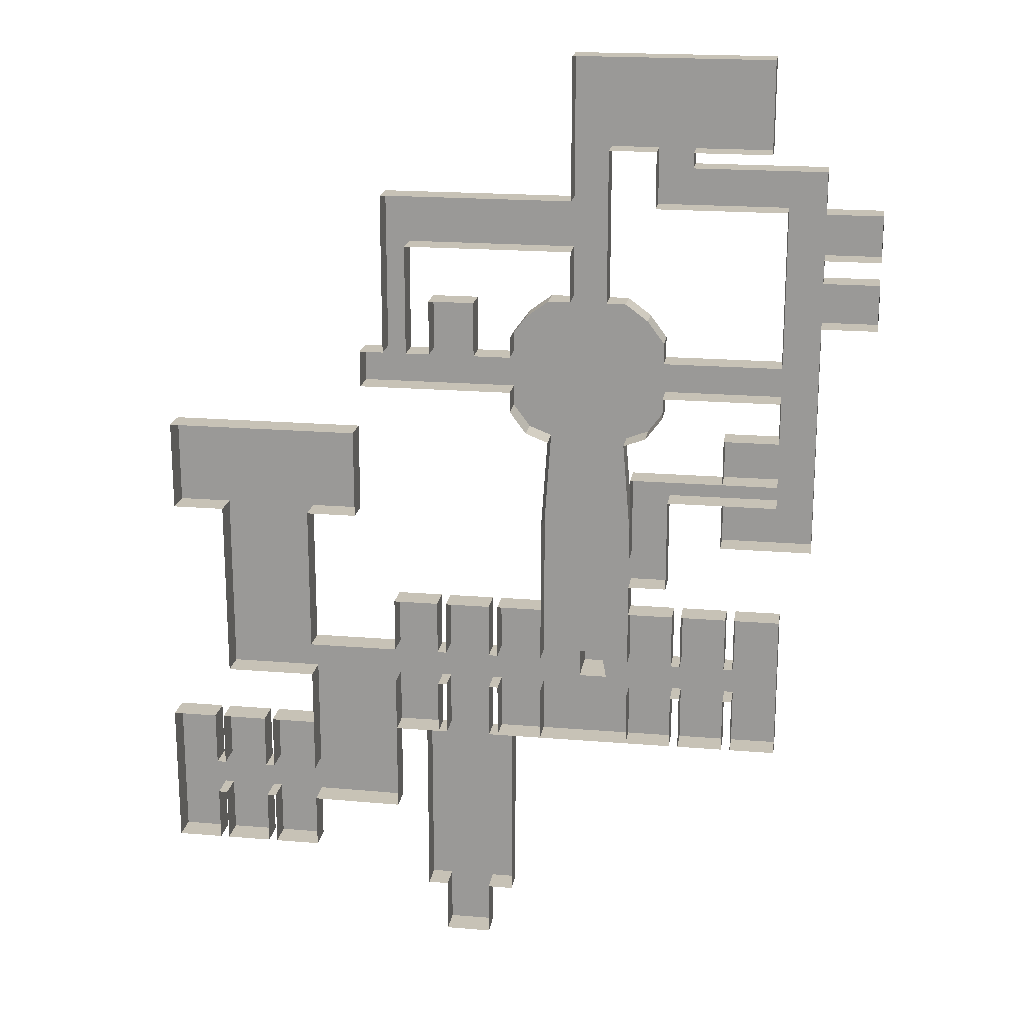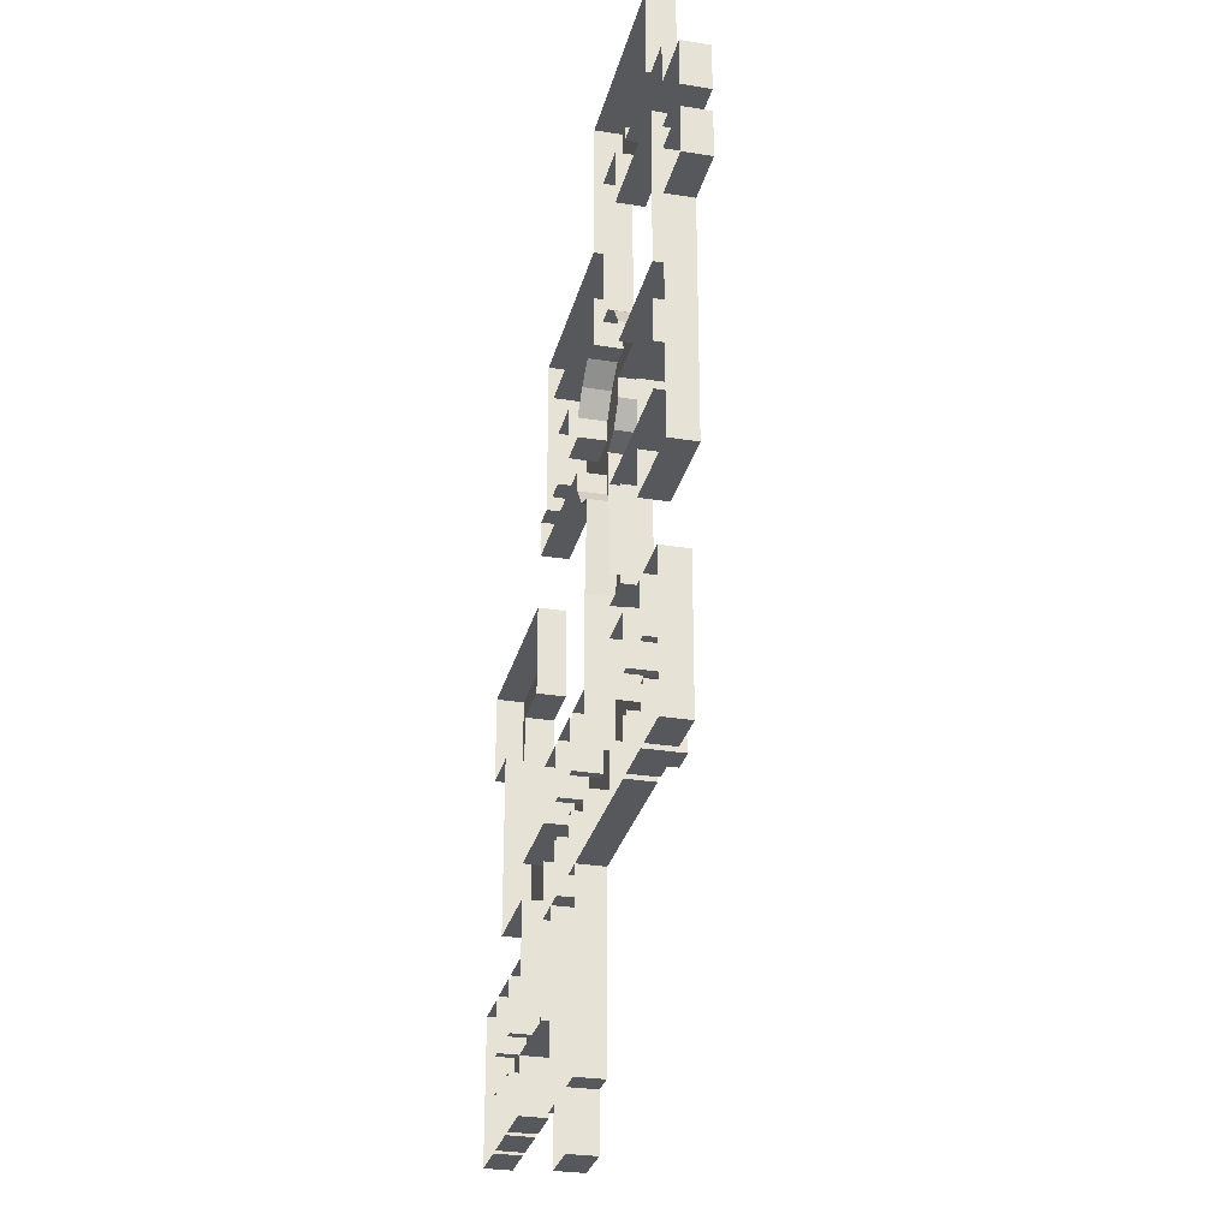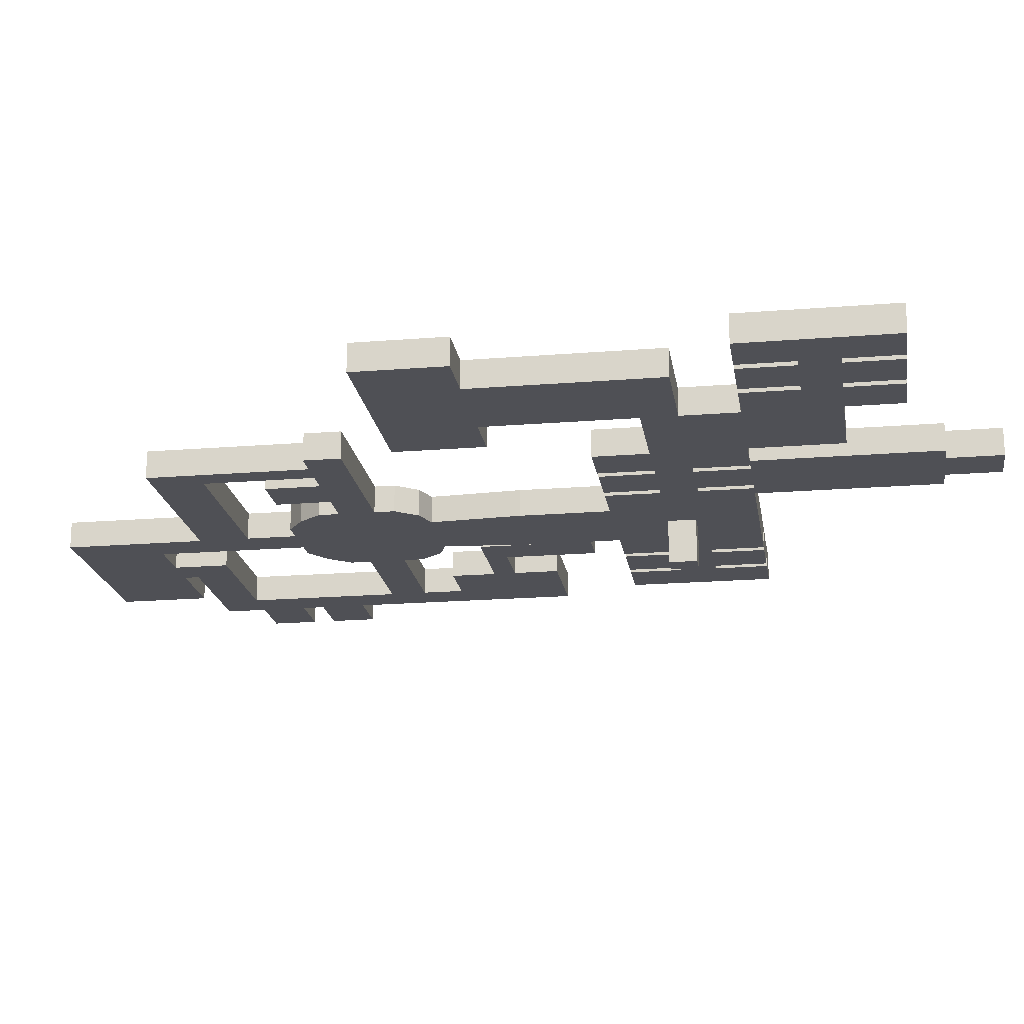
<metadata>
{"format":"obj","ext":"obj","renderer":"f3d","projection":"perspective","resolution":1024,"background":"white","views":[{"elev":19.3,"azim":-171.1,"up":"+Z"},{"elev":-28.8,"azim":-103.6,"up":"+Z"},{"elev":-19.4,"azim":98.7,"up":"+Y"}]}
</metadata>
<code>
o Vert
v 0 0 0
v 5 0 0
v 5 0 -6
v 6 0 -6
v 6 0 0
v 11 0 0
v 11 0 -6
v 12 0 -6
v 12 0 0
v 17 0 0
v -22 0 0
v -27 0 0
v 17 0 -10
v 17 0 -16
v 12 0 -16
v 12 0 -10
v 11 0 -10
v 11 0 -16
v 6 0 -16
v 6 0 -10
v 5 0 -10
v 5 0 -16
v 0 0 -16
v 0 0 -10
v 0 0 -6
v 3 0 -10
v 9 0 -10
v 15 0 -10
v 15 0 -6
v 9 0 -6
v 3 0 -6
v 0 0 10
v -0.6809 0 20
v 11 0 -6
v -10 0 10
v -6.722 0 -6
v -7.251 0 -9.096
v -4.205 0 -9.096
v -4.205 0 -6
v 0 0 -9.096
v -22 0 -6
v -21 0 -6
v -21 0 0
v -16 0 0
v -16 0 -6
v -15 0 -6
v -15 0 0
v -10 0 0
v -10 0 -6
v -10 0 -10
v -10 0 -16
v -15 0 -16
v -15 0 -10
v -16 0 -10
v -16 0 -16
v -21 0 -16
v -21 0 -10
v -22 0 -10
v -22 0 -16
v -27 0 -16
v -27 0 -10
v -27 0 -6
v 27 0 -16
v 27 0 -6
v 17 0 -6
v 17 0 -26
v 37 0 -9.802
v 37 0 0.1983
v 37 0 10.2
v 27 0 10.2
v 27 0 0.1983
v 27 0 -9.802
v 42.7 0 10.2
v 42.7 0 15.12
v 42.7 0 20.04
v 21.44 0 20.04
v 21.44 0 15.12
v 21.44 0 10.2
v 27 0 -15.93
v 32 0 -15.93
v 32 0 -21.93
v 33 0 -21.93
v 33 0 -15.93
v 38 0 -15.93
v 38 0 -21.93
v 39 0 -21.93
v 39 0 -15.93
v 44 0 -15.93
v 44 0 -21.93
v 44 0 -25.93
v 44 0 -31.93
v 39 0 -31.93
v 39 0 -25.93
v 38 0 -25.93
v 38 0 -31.93
v 33 0 -31.93
v 33 0 -25.93
v 32 0 -25.93
v 32 0 -31.93
v 27 0 -31.93
v 27 0 -25.93
v 27 0 -21.93
v 13.35 0 -36
v 13.35 0 -26
v 13.35 0 -16
v 3.345 0 -16
v 3.345 0 -26
v 3.345 0 -36
v -11.59 0 34.27
v 1.749 0 34.27
v -11.59 0 20.94
v 1.749 0 20.94
v -13.39 0 31.84
v 3.557 0 31.84
v -0.6809 0 36.08
v 11 0 0
v -9.157 0 20
v -9.157 0 36.08
v 3.557 0 23.37
v -13.39 0 23.37
v 20.42 0 25.58
v 3.557 0 25.58
v 3.557 0 29.58
v 20.42 0 29.58
v 7.587 0 29.58
v 7.587 0 35.58
v 12.59 0 35.58
v 12.59 0 29.58
v 11.12 0 -36
v 11.12 0 -42
v 6.118 0 -42
v 6.118 0 -36
v -13.39 0 25.58
v -6.722 -4.813 -6
v -7.251 -4.813 -9.096
v -4.205 -4.813 -9.096
v -4.205 -4.813 -6
v -30.18 0 25.58
v -30.18 0 29.58
v -13.39 0 29.58
v -7.08 0 36.08
v -7.08 0 52.68
v -3.08 0 52.68
v -3.08 0 36.08
v -30.18 0 8.583
v 6 0 0
v -26.18 0 25.58
v 6 0 -6
v -20.18 0 8.583
v -20.18 0 13.58
v -26.18 0 8.583
v -26.18 0 13.58
v -20.18 0 16.04
v -20.18 0 21.04
v -26.18 0 16.04
v -26.18 0 21.04
v -26.18 0 46.58
v -26.18 0 29.58
v 5 0 -6
v 5 0 0
v -36.18 0 46.58
v -36.18 0 41.58
v -30.18 0 46.58
v -30.18 0 41.58
v -36.18 0 39.13
v -36.18 0 34.13
v -30.18 0 39.13
v -30.18 0 34.13
v 0 0 0
v -3.08 0 57.6
v -3.08 0 62.53
v -24.34 0 62.53
v -24.34 0 57.6
v -24.34 0 52.68
v -30.18 0 41.58
v -30.18 0 46.58
v -36.18 0 46.58
v -36.18 0 41.58
v -26.18 0 29.58
v -26.18 0 46.58
v -26.18 0 21.04
v -26.18 0 16.04
v -20.18 0 16.04
v -20.18 0 21.04
v -26.18 0 13.58
v -26.18 0 8.583
v -20.18 0 8.583
v -20.18 0 13.58
v -3.08 0 36.08
v -3.08 0 52.68
v -7.08 0 52.68
v -7.08 0 36.08
v -13.39 0 29.58
v -30.18 0 29.58
v -30.18 0 25.58
v -13.39 0 25.58
v 6.118 0 -36
v 6.118 0 -42
v 11.12 0 -36
v 11.12 0 -42
v 12.59 0 29.58
v 12.59 0 35.58
v 7.587 0 29.58
v 7.587 0 35.58
v 20.42 0 29.58
v 3.557 0 29.58
v 3.557 0 25.58
v 20.42 0 25.58
v -9.157 0 36.08
v 3.557 0 31.84
v -13.39 0 23.37
v -11.59 0 20.94
v -9.157 0 20
v 1.749 0 20.94
v 3.557 0 23.37
v 1.749 0 34.27
v -0.6809 0 36.08
v -11.59 0 34.27
v -13.39 0 31.84
v 3.345 0 -36
v 3.345 0 -26
v 3.345 0 -16
v 12 0 -6
v 13.35 0 -16
v 13.35 0 -36
v 13.35 0 -26
v -4.205 0 -9.096
v -7.251 0 -9.096
v -10 0 10
v 27 0 -31.93
v 32 0 -25.93
v 32 0 -31.93
v 33 0 -25.93
v 33 0 -31.93
v 38 0 -25.93
v 38 0 -31.93
v 39 0 -25.93
v 39 0 -31.93
v 44 0 -31.93
v 27 0 -21.93
v 27 0 -25.93
v 44 0 -25.93
v 44 0 -21.93
v 44 0 -15.93
v 39 0 -21.93
v 39 0 -15.93
v 38 0 -21.93
v 38 0 -15.93
v 33 0 -21.93
v 33 0 -15.93
v 32 0 -21.93
v 32 0 -15.93
v 27 0 -15.93
v 21.44 0 10.2
v 21.44 0 15.12
v 21.44 0 20.04
v 42.7 0 20.04
v 42.7 0 10.2
v 42.7 0 15.12
v 27 0 -9.802
v 27 0 0.1983
v 27 0 10.2
v 37 0 10.2
v 37 0 -9.802
v 37 0 0.1983
v 17 0 -26
v 17 0 -6
v 27 0 -6
v 27 0 -16
v -27 0 -6
v -27 0 -16
v -22 0 -10
v -22 0 -16
v -21 0 -10
v -21 0 -16
v -16 0 -10
v -16 0 -16
v -15 0 -10
v -15 0 -16
v -10 0 -16
v -27 0 -10
v -10 0 -10
v -10 0 -6
v -10 0 0
v -15 0 -6
v -15 0 0
v -16 0 -6
v -16 0 0
v -21 0 -6
v -21 0 0
v -22 0 -6
v -0.6809 0 20
v 0 0 10
v 3 0 -6
v 9 0 -6
v 15 0 -6
v 15 0 -10
v 9 0 -10
v 3 0 -10
v 0 0 -6
v 0 0 -16
v 5 0 -16
v 5 0 -10
v 6 0 -10
v 6 0 -16
v 11 0 -16
v 11 0 -10
v 12 0 -10
v 12 0 -16
v 17 0 -16
v 17 0 -10
v 0 0 -10
v -22 0 0
v -27 0 0
v 17 0 0
v 12 0 0
v -36.18 0 34.13
v -36.18 0 39.13
v -30.18 0 39.13
v -30.18 0 34.13
v -3.08 0 62.53
v -3.08 0 57.6
v -24.34 0 62.53
v -24.34 0 57.6
v -24.34 0 52.68
v -30.18 0 8.583
v -26.18 0 25.58
v 12 3 -16
v 12 3 -10
v 17 3 -16
v 17 3 -10
v 0 3 -10
v -27 3 0
v -22 3 0
v 12 3 0
v 17 3 0
v 12 3 -6
v 11 3 -6
v 11 3 0
v 6 3 0
v 6 3 -6
v 5 3 -6
v 5 3 0
v 0 3 0
v -30.18 3 29.58
v -30.18 3 46.58
v -24.34 3 52.68
v -24.34 3 57.6
v -24.34 3 62.53
v -3.08 3 62.53
v -3.08 3 57.6
v -30.18 3 34.13
v -36.18 3 34.13
v -36.18 3 39.13
v -30.18 3 39.13
v -30.18 3 41.58
v -36.18 3 41.58
v -36.18 3 46.58
v -26.18 3 16.04
v -26.18 3 21.04
v -20.18 3 21.04
v -20.18 3 16.04
v -20.18 3 8.583
v -26.18 3 8.583
v -20.18 3 13.58
v -3.08 3 52.68
v -3.08 3 36.08
v -7.08 3 36.08
v -7.08 3 52.68
v -13.39 3 29.58
v -13.39 3 25.58
v -30.18 3 25.58
v 6.118 3 -42
v 11.12 3 -42
v 11.12 3 -36
v -26.18 3 46.58
v 12.59 3 29.58
v 12.59 3 35.58
v 6.118 3 -36
v -9.157 3 20
v -13.39 3 23.37
v -9.157 3 36.08
v -13.39 3 31.84
v -11.59 3 34.27
v 1.749 3 34.27
v 3.557 3 31.84
v -0.6809 3 36.08
v 3.345 3 -36
v 3.345 3 -26
v 3.345 3 -16
v 13.35 3 -16
v 13.35 3 -26
v 13.35 3 -36
v 32 3 -21.93
v 27 3 -21.93
v 27 3 -15.93
v 17 3 -6
v -27 3 -10
v -27 3 -6
v 20.42 3 25.58
v 3.557 3 25.58
v -11.59 3 20.94
v 17 3 -26
v -10 3 -16
v 0 3 -16
v 0 3 -6
v -10 3 0
v 32 3 -25.93
v 27 3 -25.93
v 44 3 -25.93
v 39 3 -25.93
v 33 3 -21.93
v 38 3 -21.93
v 27 3 -31.93
v 32 3 -31.93
v 33 3 -25.93
v 33 3 -31.93
v 38 3 -31.93
v 38 3 -25.93
v 39 3 -31.93
v 44 3 -31.93
v 44 3 -21.93
v 44 3 -15.93
v 39 3 -15.93
v 38 3 -15.93
v 33 3 -15.93
v 32 3 -15.93
v 42.7 3 10.2
v 21.44 3 10.2
v 21.44 3 15.12
v 21.44 3 20.04
v 42.7 3 20.04
v 42.7 3 15.12
v 39 3 -21.93
v -26.18 3 29.58
v 7.587 3 35.58
v 20.42 3 29.58
v 7.587 3 29.58
v 3.557 3 23.37
v 1.749 3 20.94
v -10 3 -6
v -26.18 3 13.58
v 27 3 10.2
v 37 3 10.2
v 27 3 -9.802
v 27 3 0.1983
v 37 3 0.1983
v -10 3 -10
v -15 3 -10
v 27 3 -6
v -22 3 -10
v -16 3 -10
v -21 3 -10
v -21 3 -6
v -16 3 -6
v -27 3 -16
v 37 3 -9.802
v -15 3 -6
v -22 3 -6
v -22 3 -16
v -21 3 -16
v -16 3 -16
v -15 3 -16
v -15 3 0
v -16 3 0
v -21 3 0
v 11 3 -10
v 6 3 -10
v 5 3 -10
v 0 3 10
v 5 3 -16
v 6 3 -16
v 11 3 -16
v -0.6809 3 20
v -10 3 10
v -30.18 3 8.583
v 3.557 3 29.58
v -26.18 3 25.58
v -7.08 0 41.61
v -7.08 0 47.15
v -3.08 0 47.15
v -3.08 0 41.61
v -3.08 0 47.15
v -3.08 0 41.61
v -7.08 0 41.61
v -7.08 0 47.15
v -3.08 3 47.15
v -3.08 3 41.61
v -7.08 3 41.61
v -7.08 3 47.15
v 15.2 0 29.58
v 17.81 0 29.58
v 15.2 3 29.58
v 17.81 3 29.58
v -26.18 3 13.58
v -10 0 13.58
v -26.18 0 13.58
v -10 0 16.04
v -10 0 6.667
v -10 0 3.333
v -10 0 6.667
v -10 0 3.333
v -10 3 6.667
v -10 3 3.333
v -12.15 3 52.68
v -12.15 0 52.68
v -16.08 3 52.68
v -16.08 0 52.68
v -26.18 0 51.07
v -30.18 0 51.07
v -12.15 0 46.58
v -12.15 0 51.07
v -16.08 0 51.07
v -16.08 0 46.58
v -14.17 0 13.58
v -14.17 0 16.04
v -10 0 3.333
v -14.17 0 3.333
v 17.81 0 47.15
v 17.81 0 41.61
v 15.2 0 47.15
v 15.2 0 41.61
v -16.08 3 46.58
v -12.15 3 46.58
v -16.08 3 51.07
v -26.18 3 51.07
v -30.18 3 51.07
v -3.08 3 47.15
v 17.81 3 47.15
v 15.2 3 47.15
v -3.08 3 41.61
v 15.2 3 41.61
v -10 0 13.58
v -10 0 16.04
v -14.17 0 13.58
v -14.17 0 16.04
v -14.17 0 3.333
v -14.17 3 13.58
v -10 3 13.58
v -10 3 16.04
v -14.17 3 16.04
v -14.17 3 3.333
f 32 1 48 500 499 35 117 33
f 105 106 222 224
f 33 292 293 32
f 76 77 255 256
f 13 24 25 65
f 104 105 224 226
f 32 293 169 1
f 75 76 256 257
f 1 25 36 48
f 39 25 40 38
f 40 23 51 37
f 103 104 226 225
f 31 25 300 294
f 74 75 257 259
f 50 61 62 49
f 102 81 251 240
f 4 30 295 148
f 73 74 259 258
f 79 102 240 253
f 8 29 296 223
f 482 484 189 144
f 72 260 264 67
f 14 66 266 310
f 16 28 297 308
f 142 191 190 143
f 71 261 260 72
f 65 14 310 267
f 20 27 298 304
f 49 48 51 50
f 51 50 49 48 36 37
f 480 486 191 142
f 70 262 261 71
f 61 281 270 62
f 117 120 113 118 115 114 119 33
f 24 26 299 312
f 133 196 193 140
f 208 207 206 203 201 491
f 69 263 262 70
f 130 131 132 129
f 38 37 135 136
f 39 38 136 137
f 36 39 137 134
f 36 134 135 37
f 134 137 136 135
f 62 270 283 49
f 480 142 143 481
f 1 169 300 25
f 140 193 194 139
f 68 265 263 69
f 23 24 312 301
f 139 138 195 194
f 67 264 265 68
f 23 301 280 51
f 77 78 254 255
f 326 186 364 476
f 316 335 336 315
f 182 326 195 327 181
f 288 465 455 287
f 190 322 351 366
f 176 177 358 346
f 252 253 396 427
f 286 464 407 284
f 163 510 509 157
f 260 264 457 445
f 249 412 426 250
f 282 280 404 448
f 200 199 375 374
f 250 426 425 248
f 284 283 441 407
f 198 200 374 373
f 242 243 422 410
f 248 425 413 247
f 196 211 381 371
f 315 336 397 267
f 246 424 423 244
f 280 404 463 279
f 194 195 372 345
f 232 230 241 231
f 277 462 461 275
f 439 215 207 401
f 244 423 422 243
f 279 463 449 278
f 486 490 369 191
f 180 179 194 176
f 501 503 475 229
f 106 107 221 222
f 78 73 258 254
f 149 187 188 150
f 107 108 220 221
f 80 79 253 252
f 151 186 187 149
f 25 3 159 300
f 108 103 225 220
f 81 80 252 251
f 150 188 185 152
f 7 4 148 34
f 113 109 218 219
f 82 83 250 249
f 152 185 186 151
f 115 110 216 217
f 83 84 248 250
f 153 154 184 183
f 24 21 303 312
f 119 112 214 215
f 84 85 247 248
f 155 153 183 182
f 20 17 307 304
f 117 111 212 213
f 86 87 246 245
f 154 156 181 184
f 16 13 311 308
f 113 120 211 219
f 87 88 244 246
f 156 155 182 181
f 110 114 210 216
f 88 89 243 244
f 158 157 180 179
f 115 118 209 217
f 101 90 242 241
f 89 102 240 243
f 114 115 217 210
f 90 91 239 242
f 41 291 313 11
f 91 92 238 239
f 161 177 178 162
f 42 289 290 43
f 109 118 209 218
f 92 93 237 238
f 163 176 177 161
f 43 290 288 44
f 118 113 219 209
f 174 143 190 325
f 94 95 236 235
f 162 178 175 164
f 44 288 287 45
f 119 114 210 215
f 143 170 322 190
f 95 96 234 236
f 164 175 176 163
f 46 47 286 285
f 111 120 211 212
f 157 180 176 163
f 96 97 233 234
f 165 318 317 166
f 47 48 284 286
f 120 117 213 211
f 163 176 194 139
f 98 99 232 231
f 167 319 318 165
f 48 49 283 284
f 145 151 186 326
f 99 100 230 232
f 166 317 320 168
f 50 282 281 61
f 121 122 207 208
f 151 147 327 186
f 100 101 241 230
f 168 320 319 167
f 50 51 280 282
f 2 1 169 160
f 147 138 195 327
f 85 82 249 247
f 51 52 279 280
f 123 124 205 206
f 3 2 160 159
f 138 145 326 195
f 89 86 245 243
f 170 171 321 322
f 52 53 278 279
f 124 121 208 205
f 3 159 148 4
f 35 229 213 117
f 102 101 241 240
f 171 172 323 321
f 54 276 277 55
f 125 126 204 203
f 4 5 146 148
f 33 119 215 292
f 90 89 243 242
f 172 173 324 323
f 55 277 275 56
f 126 127 202 204
f 5 6 116 146
f 101 98 231 241
f 173 174 325 324
f 56 275 274 57
f 127 128 201 202
f 6 7 34 116
f 112 33 292 214
f 97 94 235 233
f 58 272 273 59
f 128 125 203 201
f 7 34 223 8
f 93 90 242 237
f 59 273 271 60
f 130 129 199 200
f 8 9 316 223
f 60 271 281 61
f 131 130 200 198
f 9 10 315 316
f 139 158 179 194
f 12 314 270 62
f 132 131 198 197
f 11 313 314 12
f 10 65 267 315
f 62 270 291 41
f 13 311 312 24
f 25 300 267 65
f 45 287 289 42
f 13 14 310 311
f 499 501 229 35
f 49 46 285 283
f 14 310 309 15
f 1 48 284 169
f 15 309 308 16
f 65 8 223 267
f 61 281 272 58
f 16 308 307 17
f 65 267 311 13
f 57 274 276 54
f 17 18 306 307
f 53 50 282 278
f 18 19 305 306
f 37 38 227 228
f 266 241 409 403
f 19 20 304 305
f 63 64 268 269
f 20 304 303 21
f 64 65 267 268
f 21 303 302 22
f 249 250 248 247
f 138 195 196 133
f 22 302 301 23
f 438 203 206 477
f 321 323 349 350
f 290 466 465 288
f 223 337 335 316
f 255 254 429 430
f 285 458 464 286
f 34 338 337 223
f 257 256 431 432
f 202 378 377 201
f 289 454 466 290
f 116 339 338 34
f 309 328 329 308
f 259 257 432 433
f 195 326 476 372
f 197 198 373 379
f 310 330 328 309
f 231 408 415 232
f 229 475 380 213
f 238 420 411 237
f 184 181 360 361
f 258 259 433 428
f 214 440 474 292
f 293 470 344 169
f 256 255 430 431
f 251 252 427 394
f 218 384 382 209
f 245 434 424 246
f 216 385 386 210
f 301 312 332 405
f 179 180 376 435
f 217 387 385 216
f 302 471 405 301
f 146 340 339 116
f 204 436 378 202
f 311 310 330 331
f 219 383 384 218
f 303 469 471 302
f 148 341 340 146
f 205 437 400 208
f 221 220 388 389
f 304 468 469 303
f 159 342 341 148
f 222 221 389 390
f 305 472 468 304
f 178 175 356 357
f 307 467 473 306
f 225 226 392 393
f 215 439 440 214
f 253 240 395 396
f 235 236 234 233
f 188 185 442 365
f 313 314 333 334
f 281 398 399 270
f 182 183 362 359
f 230 414 409 241
f 208 400 401 207
f 159 160 343 342
f 212 402 381 211
f 450 446 261 268
f 265 263 444 447
f 213 380 402 212
f 315 267 296 223 316
f 310 266 403 330
f 226 224 391 392
f 160 169 344 343
f 396 253 260 445
f 301 405 404 280
f 324 325 347 348
f 268 267 397 450
f 323 324 348 349
f 314 270 399 333
f 308 329 467 307
f 322 321 350 351
f 291 313 334 459
f 317 320 352 353
f 319 318 354 355
f 271 456 398 281
f 292 474 470 293
f 318 317 353 354
f 264 265 447 457
f 240 269 252 251
f 169 300 406 344
f 177 178 357 358
f 232 415 414 230
f 266 310 311 267 268 260 269 240 241
f 234 417 416 233
f 183 184 361 362
f 272 451 460 273
f 236 418 417 234
f 203 438 436 204
f 186 187 363 364
f 273 460 456 271
f 235 419 418 236
f 262 261 446 443
f 187 188 365 363
f 275 461 453 274
f 239 421 420 238
f 179 435 370 193
f 484 488 367 189
f 276 452 462 277
f 242 410 421 239
f 212 211 213
f 215 214 292
f 216 210 217
f 209 219 218
f 191 369 505 506
f 190 191 506 508 325
f 323 321 322 190 191 506 508 325 324
f 258 428 444 263
f 429 254 262 443
f 261 262 263 265 264 260
f 256 257 259 258 263 262 254 255
f 247 413 434 245
f 249 251 394 412
f 233 416 408 231
f 419 235 237 411
f 239 238 237 242
f 243 245 246 244
f 241 240 251 249 247 245 243 242 237 235 233 231
f 311 310 224 309 308 297
f 306 305 304 298 307
f 302 471 472 305
f 309 306 473 328
f 379 388 220 197
f 199 225 393 375
f 197 220 221 222 302 305 306 309 224 226 225 199
f 116 34 295 148 146
f 169 160 159 294 300
f 301 312 299 303 302 222
f 282 280 279 278
f 449 452 276 278
f 277 275 274 276
f 272 274 453 451
f 273 271 281 272
f 270 314 313 291
f 290 288 287 289
f 289 291 459 454
f 287 455 458 285
f 285 286 284 283
f 188 187 186 185
f 183 182 181 184
f 319 320 317 318
f 177 176 175 178
f 355 356 175 319
f 387 217 189 367
f 192 209 382 368
f 383 219 193 370
f 210 386 477 206
f 196 371 478 327
f 492 494 437 205
f 203 204 202 201
f 360 181 327 478
f 193 196 327 195 194 179
f 194 345 352 320
f 190 366 487 483
f 192 368 489 485
f 485 489 490 486
f 141 479 482 144
f 479 480 481 482
f 141 192 485 479
f 479 485 486 480
f 143 190 483 481
f 481 483 484 482
f 201 377 493 491
f 48 284 502 500
f 284 407 504 502
f 509 513 514 157
f 513 512 511 514
f 507 347 325 508
f 508 506 512 513
f 497 186 326 182
f 183 188 185 497 182
f 515 516 536 535
f 188 183 516 515
f 515 496 517 518
f 491 492 208
f 205 208 492
f 521 519 520 522
f 483 521 522 484
f 492 491 522 520
f 514 523 376 157 180
f 511 524 523 514
f 506 505 524 511 512
f 346 527 510 176
f 510 527 526 509
f 507 508 513 525
f 509 526 525 513
f 521 530 529 519
f 483 528 530 521
f 522 532 531 484
f 491 493 532 522
f 494 492 520 519 529
f 535 536 534 533
f 496 515 535 533
f 516 498 534 536
f 498 496 533 534
f 515 518 537 535
f 536 541 540 534
f 534 540 539 533
f 362 541 536 183
f 365 188 535 538
f 542 538 535 537
f 517 504 542 537
f 229 533 539 475
l 442 495

</code>
